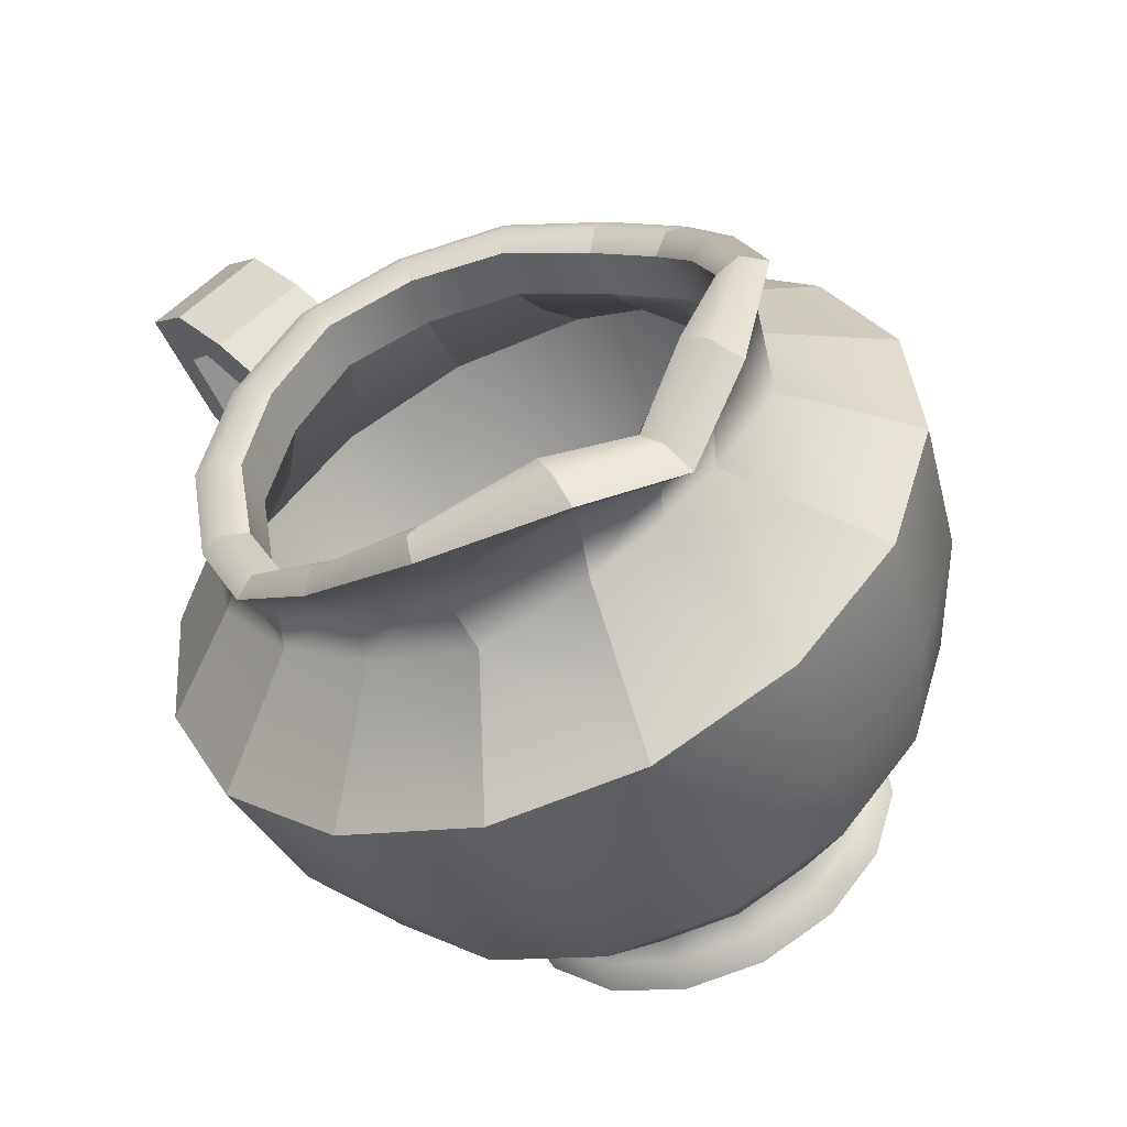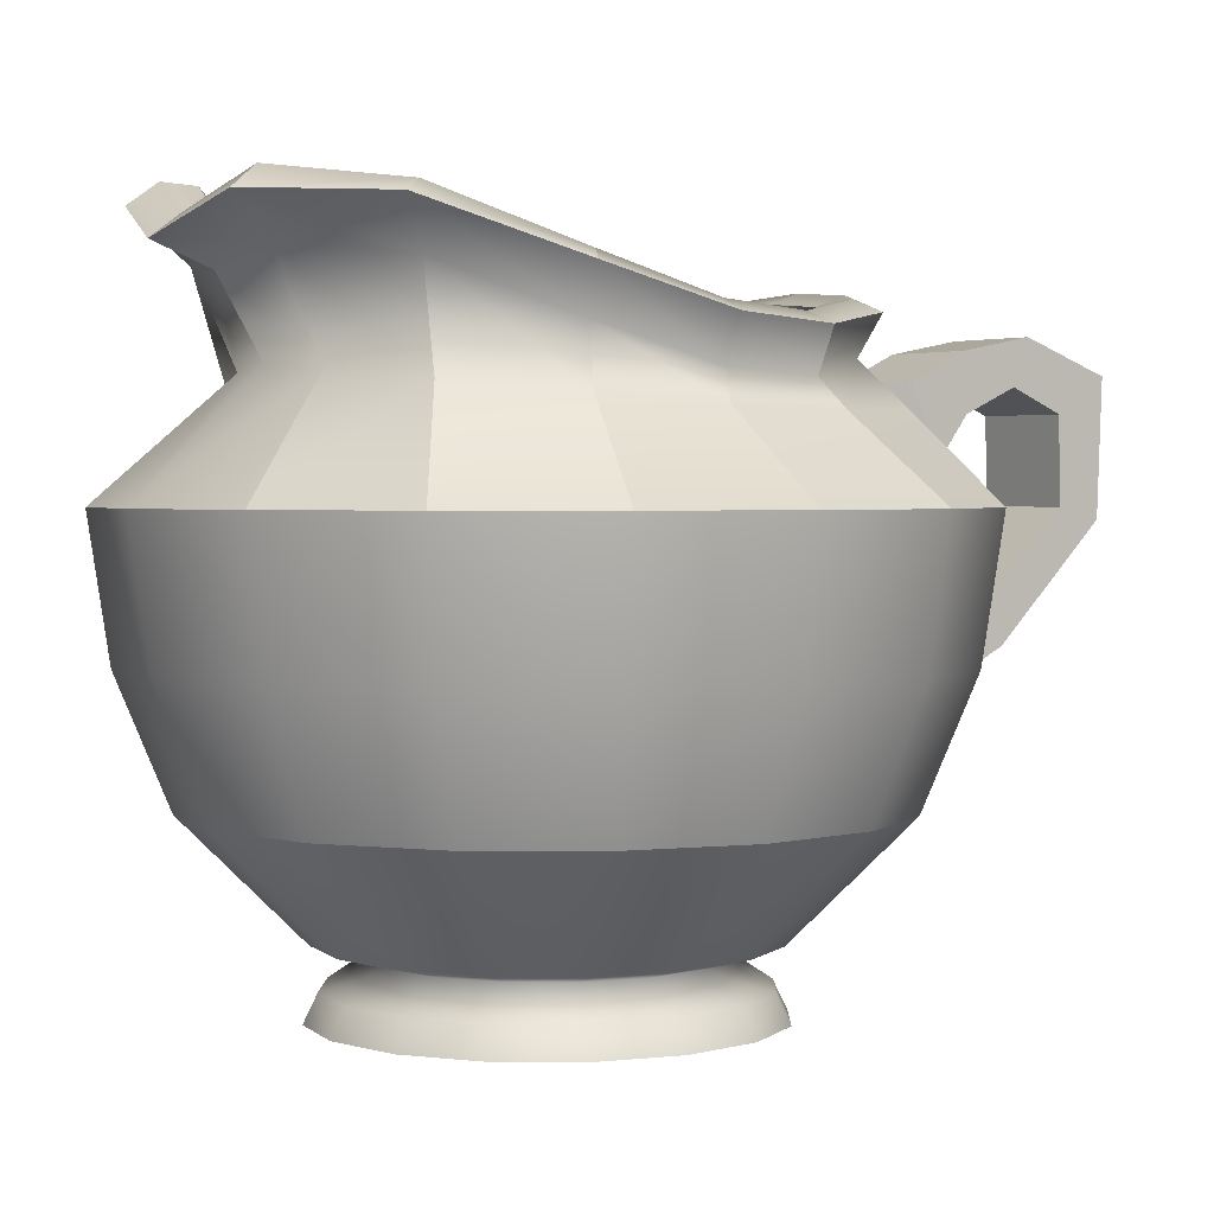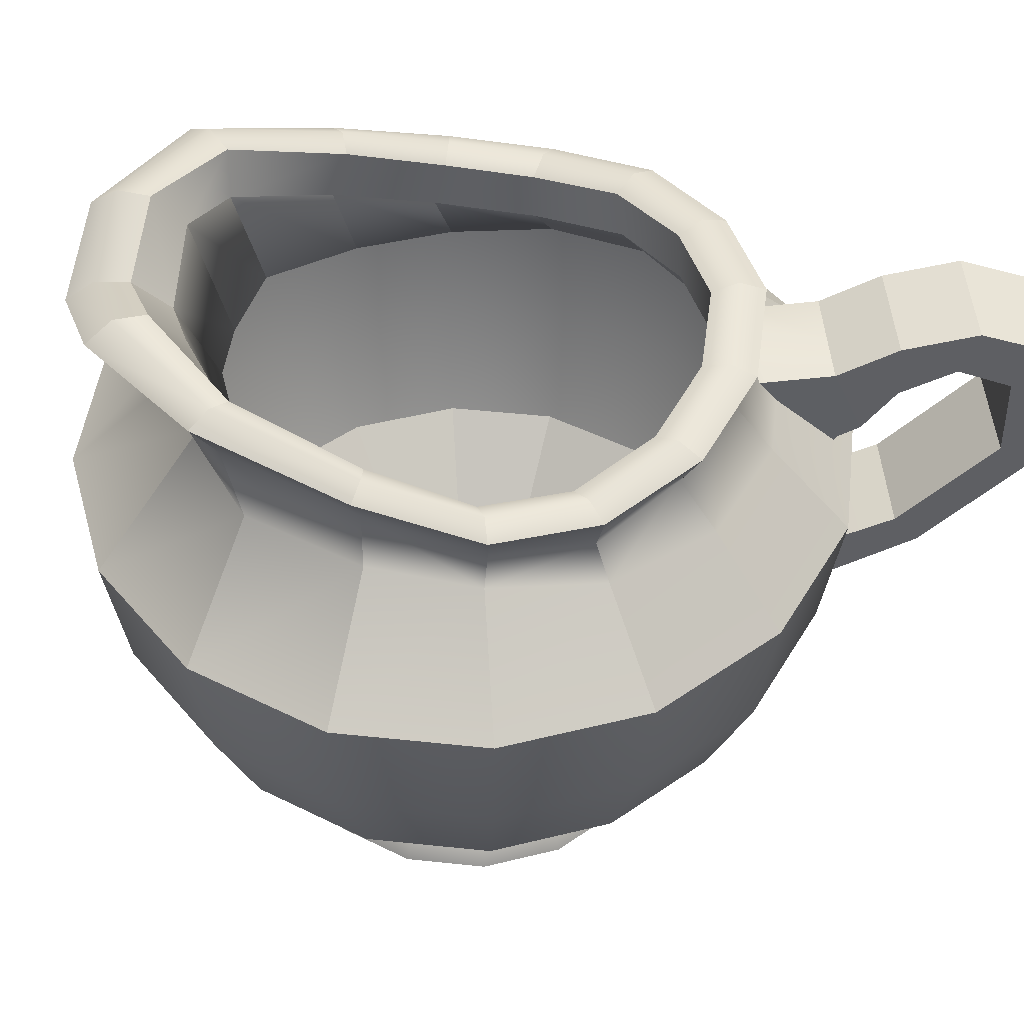
<metadata>
{"format":"obj","ext":"obj","renderer":"f3d","projection":"perspective","resolution":1024,"background":"white","views":[{"elev":-51.2,"azim":-157.3,"up":"+Z"},{"elev":2.3,"azim":-84.4,"up":"+Y"},{"elev":47.4,"azim":-55.9,"up":"+Y"}]}
</metadata>
<code>
g default
v -2.927 5.341 4.92
v -2.906 5.386 4.946
v -2.87 5.412 4.991
v -2.835 5.387 5.035
v -2.834 5.298 5.036
v -2.895 5.2 4.959
v -2.946 5.415 4.895
v -2.908 5.445 4.943
v -2.859 5.46 5.004
v -2.801 5.424 5.077
v -2.805 5.286 5.073
v -2.879 5.167 4.98
v -2.941 5.316 4.897
v -2.997 5.411 4.832
v -2.937 5.324 4.886
v -2.984 5.404 4.832
v -2.99 5.411 4.84
v -2.938 5.326 4.901
v -2.836 5.167 4.946
v -2.762 5.286 5.039
v -2.759 5.424 5.044
v -2.817 5.46 4.97
v -2.866 5.445 4.909
v -2.904 5.415 4.861
v -2.949 5.429 4.805
v -2.955 5.429 4.796
v -2.952 5.421 4.801
v -2.895 5.282 4.872
v -2.894 5.272 4.873
v -2.891 5.281 4.877
v -2.884 5.341 4.886
v -2.863 5.386 4.912
v -2.828 5.412 4.957
v -2.793 5.387 5.001
v -2.792 5.298 5.002
v -2.853 5.2 4.925
v -2.842 5.341 4.852
v -2.821 5.386 4.878
v -2.785 5.412 4.923
v -2.75 5.387 4.967
v -2.749 5.298 4.969
v -2.81 5.2 4.891
v -2.862 5.415 4.827
v -2.823 5.445 4.876
v -2.775 5.46 4.937
v -2.716 5.424 5.01
v -2.72 5.286 5.005
v -2.794 5.167 4.912
v -2.861 5.316 4.833
v -2.912 5.411 4.764
v -2.872 5.324 4.834
v -2.915 5.404 4.777
v -2.905 5.411 4.773
v -2.858 5.326 4.837
v -2.946 5.166 4.895
v -2.959 5.103 4.879
v -2.916 5.102 4.847
v -2.902 5.167 4.863
v -2.861 5.166 4.828
v -2.875 5.103 4.811
v -2.904 5.157 4.861
v -2.94 5.156 4.887
v -2.871 5.156 4.831
v -2.88 5.112 4.82
v -2.914 5.112 4.849
v -2.95 5.112 4.875
v -2.938 5.172 4.905
v -2.952 5.109 4.888
v -2.908 5.109 4.856
v -2.867 5.109 4.821
v -2.853 5.172 4.838
v -2.894 5.173 4.873
v -2.926 5.036 4.834
v -3.333 5.036 4.322
v -2.881 5.301 4.89
v -3.378 5.301 4.265
v -3.029 4.907 4.704
v -2.995 4.851 4.747
v -3.23 4.907 4.452
v -3.264 4.851 4.408
v -2.999 4.92 4.742
v -3.26 4.92 4.413
v -2.894 5.162 4.874
v -3.365 5.162 4.281
v -3.003 4.879 4.737
v -3.256 4.879 4.419
v -2.96 5.445 4.79
v -3.329 5.496 4.327
v -2.933 5.385 4.825
v -3.301 5.42 4.362
v -2.815 5.036 4.488
v -2.804 5.036 4.615
v -2.843 5.036 4.736
v -3.22 5.036 4.263
v -3.093 5.036 4.253
v -2.971 5.036 4.292
v -2.874 5.036 4.374
v -2.745 5.301 4.467
v -2.732 5.301 4.623
v -2.78 5.301 4.771
v -3.24 5.301 4.194
v -3.084 5.301 4.181
v -2.936 5.301 4.228
v -2.817 5.301 4.329
v -2.975 4.907 4.533
v -2.921 4.851 4.518
v -2.969 4.907 4.596
v -2.914 4.851 4.602
v -2.989 4.907 4.656
v -2.94 4.851 4.683
v -3.174 4.907 4.423
v -3.189 4.851 4.37
v -3.111 4.907 4.418
v -3.105 4.851 4.363
v -3.051 4.907 4.437
v -3.025 4.851 4.388
v -3.003 4.907 4.477
v -2.96 4.851 4.443
v -2.927 4.92 4.52
v -2.921 4.92 4.602
v -2.946 4.92 4.68
v -3.188 4.92 4.376
v -3.106 4.92 4.369
v -3.028 4.92 4.394
v -2.965 4.92 4.447
v -2.765 5.162 4.473
v -2.753 5.162 4.621
v -2.798 5.162 4.761
v -3.234 5.162 4.214
v -3.087 5.162 4.201
v -2.946 5.162 4.246
v -2.833 5.162 4.342
v -2.928 4.879 4.601
v -2.952 4.879 4.676
v -3.186 4.879 4.383
v -3.107 4.879 4.376
v -3.031 4.879 4.4
v -2.971 4.879 4.451
v -2.934 4.879 4.522
v -2.866 5.41 4.504
v -2.858 5.428 4.606
v -2.893 5.437 4.709
v -3.259 5.514 4.287
v -3.124 5.5 4.272
v -3.011 5.452 4.342
v -2.92 5.415 4.416
v -2.84 5.382 4.496
v -2.815 5.385 4.613
v -2.853 5.385 4.731
v -3.231 5.415 4.324
v -3.121 5.403 4.29
v -3.004 5.392 4.337
v -2.912 5.385 4.405
v -2.945 5.485 4.81
v -3.366 5.519 4.28
v -2.851 5.453 4.498
v -2.837 5.467 4.611
v -2.872 5.477 4.721
v -2.901 5.459 4.399
v -2.995 5.496 4.319
v -3.125 5.547 4.243
v -3.272 5.553 4.238
v -3.288 5.036 4.864
v -3.166 5.036 4.903
v -3.039 5.036 4.892
v -3.416 5.036 4.419
v -3.454 5.036 4.541
v -3.444 5.036 4.668
v -3.385 5.036 4.781
v -3.323 5.301 4.927
v -3.175 5.301 4.975
v -3.019 5.301 4.962
v -3.479 5.301 4.384
v -3.527 5.301 4.533
v -3.514 5.301 4.688
v -3.442 5.301 4.827
v -3.208 4.907 4.719
v -3.234 4.851 4.767
v -3.148 4.907 4.738
v -3.154 4.851 4.793
v -3.085 4.907 4.733
v -3.07 4.851 4.786
v -3.27 4.907 4.5
v -3.319 4.851 4.473
v -3.289 4.907 4.56
v -3.345 4.851 4.553
v -3.284 4.907 4.622
v -3.338 4.851 4.638
v -3.255 4.907 4.678
v -3.299 4.851 4.713
v -3.231 4.92 4.762
v -3.153 4.92 4.787
v -3.071 4.92 4.78
v -3.313 4.92 4.476
v -3.338 4.92 4.554
v -3.332 4.92 4.636
v -3.294 4.92 4.709
v -3.313 5.162 4.909
v -3.172 5.162 4.954
v -3.025 5.162 4.942
v -3.461 5.162 4.394
v -3.506 5.162 4.535
v -3.494 5.162 4.682
v -3.426 5.162 4.814
v -3.152 4.879 4.779
v -3.073 4.879 4.773
v -3.307 4.879 4.479
v -3.331 4.879 4.555
v -3.325 4.879 4.634
v -3.288 4.879 4.704
v -3.228 4.879 4.755
v -3.261 5.41 4.818
v -3.163 5.428 4.848
v -3.055 5.437 4.837
v -3.383 5.514 4.386
v -3.429 5.5 4.515
v -3.385 5.452 4.64
v -3.334 5.415 4.746
v -3.274 5.382 4.842
v -3.165 5.385 4.892
v -3.042 5.385 4.882
v -3.354 5.415 4.422
v -3.412 5.403 4.521
v -3.392 5.392 4.646
v -3.347 5.385 4.751
v -3.27 5.453 4.832
v -3.162 5.467 4.87
v -3.048 5.477 4.861
v -3.355 5.459 4.76
v -3.412 5.496 4.651
v -3.457 5.547 4.507
v -3.429 5.553 4.362
v -2.9 5.453 4.506
v -2.889 5.467 4.601
v -2.918 5.477 4.692
v -2.979 5.485 4.767
v -2.942 5.459 4.424
v -3.021 5.496 4.357
v -3.129 5.547 4.293
v -3.248 5.572 4.295
v -3.326 5.537 4.331
v -3.25 5.453 4.785
v -3.161 5.467 4.817
v -3.065 5.477 4.809
v -3.321 5.459 4.726
v -3.369 5.496 4.634
v -3.407 5.547 4.514
v -3.378 5.572 4.399
v -2.898 5.399 4.508
v -2.887 5.414 4.608
v -2.918 5.424 4.698
v -2.977 5.432 4.77
v -2.947 5.406 4.413
v -3.035 5.448 4.346
v -3.146 5.503 4.306
v -3.23 5.535 4.321
v -3.303 5.501 4.359
v -3.249 5.399 4.788
v -3.154 5.414 4.821
v -3.06 5.424 4.811
v -3.331 5.406 4.719
v -3.376 5.448 4.618
v -3.391 5.503 4.5
v -3.357 5.535 4.422
v -2.8 5.172 4.483
v -2.779 5.288 4.478
v -2.768 5.289 4.619
v -2.789 5.172 4.616
v -2.811 5.29 4.754
v -2.83 5.172 4.744
v -2.903 5.29 4.862
v -2.916 5.172 4.846
v -3.343 5.172 4.31
v -3.356 5.289 4.293
v -3.23 5.289 4.228
v -3.224 5.172 4.248
v -3.089 5.288 4.216
v -3.091 5.172 4.237
v -2.953 5.287 4.258
v -2.963 5.172 4.278
v -2.844 5.287 4.351
v -2.861 5.172 4.364
v -2.848 5.05 4.497
v -2.838 5.05 4.611
v -2.873 5.05 4.72
v -2.947 5.05 4.807
v -3.312 5.05 4.348
v -3.21 5.05 4.296
v -3.096 5.05 4.287
v -2.987 5.05 4.321
v -2.9 5.05 4.395
v -2.864 5.355 4.506
v -2.842 5.358 4.612
v -2.877 5.359 4.718
v -2.95 5.36 4.803
v -2.934 5.361 4.424
v -3.279 5.411 4.39
v -3.219 5.405 4.358
v -3.125 5.388 4.324
v -3.022 5.373 4.364
v -3.296 5.172 4.878
v -3.168 5.172 4.918
v -3.17 5.289 4.94
v -3.305 5.288 4.897
v -3.035 5.172 4.907
v -3.029 5.29 4.928
v -3.429 5.172 4.412
v -3.448 5.289 4.401
v -3.47 5.172 4.539
v -3.492 5.288 4.536
v -3.459 5.172 4.672
v -3.48 5.287 4.678
v -3.398 5.172 4.791
v -3.415 5.287 4.805
v -3.271 5.05 4.834
v -3.163 5.05 4.869
v -3.049 5.05 4.859
v -3.386 5.05 4.436
v -3.421 5.05 4.545
v -3.411 5.05 4.659
v -3.359 5.05 4.76
v -3.259 5.355 4.82
v -3.161 5.358 4.866
v -3.049 5.359 4.855
v -3.323 5.361 4.734
v -3.324 5.405 4.442
v -3.378 5.388 4.525
v -3.362 5.373 4.635
v -2.951 4.851 4.598
v -2.972 4.851 4.665
v -3.018 4.851 4.718
v -3.241 4.851 4.437
v -3.179 4.851 4.405
v -3.109 4.851 4.399
v -3.042 4.851 4.421
v -2.989 4.851 4.466
v -2.957 4.851 4.528
v -3.15 4.851 4.756
v -3.08 4.851 4.75
v -3.287 4.851 4.491
v -3.308 4.851 4.558
v -3.302 4.851 4.627
v -3.27 4.851 4.69
v -3.216 4.851 4.735
v -3.024 4.86 4.59
v -3.036 4.86 4.629
v -3.063 4.86 4.661
v -3.196 4.86 4.494
v -3.159 4.86 4.475
v -3.117 4.86 4.472
v -3.078 4.86 4.485
v -3.046 4.86 4.511
v -3.027 4.86 4.548
v -3.142 4.86 4.684
v -3.1 4.86 4.68
v -3.223 4.86 4.526
v -3.235 4.86 4.566
v -3.232 4.86 4.607
v -3.213 4.86 4.644
v -3.181 4.86 4.671
v -2.965 4.947 4.531
v -2.96 4.947 4.597
v -2.98 4.947 4.661
v -3.023 4.947 4.712
v -3.236 4.947 4.444
v -3.177 4.947 4.413
v -3.11 4.947 4.408
v -3.047 4.947 4.428
v -2.996 4.947 4.471
v -3.212 4.947 4.727
v -3.149 4.947 4.748
v -3.082 4.947 4.742
v -3.279 4.947 4.495
v -3.299 4.947 4.558
v -3.294 4.947 4.625
v -3.263 4.947 4.684
v -3.027 4.947 4.548
v -3.023 4.947 4.59
v -3.036 4.947 4.63
v -3.063 4.947 4.661
v -3.196 4.947 4.494
v -3.159 4.947 4.475
v -3.117 4.947 4.472
v -3.078 4.947 4.484
v -3.046 4.947 4.511
v -3.181 4.947 4.671
v -3.142 4.947 4.684
v -3.1 4.947 4.68
v -3.223 4.947 4.526
v -3.236 4.947 4.566
v -3.232 4.947 4.607
v -3.213 4.947 4.644
v -3.123 4.947 4.52
v -3.187 4.947 4.571
v -3.072 4.947 4.584
v -3.136 4.947 4.635
v -3.161 4.947 4.603
v -3.097 4.947 4.552
v -3.104 4.947 4.61
v -3.129 4.947 4.578
v -3.155 4.947 4.546
v -3.067 4.86 4.585
v -3.075 4.86 4.608
v -3.09 4.86 4.627
v -3.169 4.86 4.529
v -3.147 4.86 4.517
v -3.122 4.86 4.515
v -3.099 4.86 4.523
v -3.08 4.86 4.539
v -3.069 4.86 4.56
v -3.137 4.86 4.64
v -3.112 4.86 4.638
v -3.184 4.86 4.547
v -3.192 4.86 4.571
v -3.19 4.86 4.595
v -3.179 4.86 4.617
v -3.16 4.86 4.633
v -3.126 4.86 4.544
v -3.163 4.86 4.574
v -3.133 4.86 4.612
v -3.096 4.86 4.582
v -3.111 4.86 4.563
v -3.148 4.86 4.593
v -3.144 4.86 4.559
v -3.129 4.86 4.578
v -3.115 4.86 4.597
v -2.875 5.464 4.502
v -2.92 5.47 4.413
v -3.005 5.507 4.34
v -3.125 5.559 4.267
v -3.262 5.575 4.265
v -3.349 5.54 4.303
v -3.405 5.575 4.379
v -3.433 5.559 4.513
v -3.389 5.507 4.646
v -3.337 5.47 4.745
v -3.261 5.464 4.808
v -3.163 5.478 4.844
v -3.057 5.488 4.835
v -2.962 5.496 4.788
v -2.895 5.488 4.706
v -2.863 5.478 4.605
g creamer final1
f 2 8 7 1
f 2 3 9 8
f 3 4 10 9
f 4 5 11 10
f 5 6 12 11
f 31 32 2 1
f 32 33 3 2
f 33 34 4 3
f 34 35 5 4
f 35 36 6 5
f 19 20 11 12
f 20 21 10 11
f 21 22 9 10
f 22 23 8 9
f 7 8 23 24
f 36 72 67 6
f 6 67 68 12
f 18 30 31 1
f 1 7 17 18
f 24 25 17 7
f 27 28 15 16
f 28 29 13 15
f 13 14 16 15
f 14 26 27 16
f 18 17 14 13
f 13 29 30 18
f 25 26 14 17
f 38 37 43 44
f 38 44 45 39
f 39 45 46 40
f 40 46 47 41
f 41 47 48 42
f 31 37 38 32
f 32 38 39 33
f 33 39 40 34
f 34 40 41 35
f 35 41 42 36
f 19 48 47 20
f 20 47 46 21
f 21 46 45 22
f 22 45 44 23
f 43 24 23 44
f 36 42 71 72
f 42 48 70 71
f 54 37 31 30
f 37 54 53 43
f 24 43 53 25
f 27 52 51 28
f 28 51 49 29
f 49 51 52 50
f 50 52 27 26
f 54 49 50 53
f 49 54 30 29
f 25 53 50 26
f 68 69 19 12
f 69 70 48 19
f 62 61 65 66
f 55 58 61 62
f 58 59 63 61
f 59 60 64 63
f 60 57 65 64
f 57 56 66 65
f 56 55 62 66
f 67 55 56 68
f 56 57 69 68
f 57 60 70 69
f 71 70 60 59
f 72 71 59 58
f 67 72 58 55
f 65 61 63 64
f 126 98 99 127
f 127 99 100 128
f 128 100 75 83
f 84 76 101 129
f 129 101 102 130
f 130 102 103 131
f 131 103 104 132
f 132 104 98 126
f 92 120 119 91
f 93 121 120 92
f 73 81 121 93
f 94 122 82 74
f 95 123 122 94
f 96 124 123 95
f 97 125 124 96
f 91 119 125 97
f 105 107 133 139
f 107 109 134 133
f 109 77 85 134
f 79 111 135 86
f 111 113 136 135
f 113 115 137 136
f 115 117 138 137
f 138 117 105 139
f 120 107 105 119
f 121 109 107 120
f 81 77 109 121
f 122 111 79 82
f 123 113 111 122
f 124 115 113 123
f 125 117 115 124
f 119 105 117 125
f 91 126 127 92
f 92 127 128 93
f 93 128 83 73
f 74 84 129 94
f 94 129 130 95
f 95 130 131 96
f 96 131 132 97
f 97 132 126 91
f 134 110 108 133
f 85 78 110 134
f 135 112 80 86
f 136 114 112 135
f 137 116 114 136
f 138 118 116 137
f 106 118 138 139
f 133 108 106 139
f 147 140 141 148
f 148 141 142 149
f 149 142 87 89
f 153 146 140 147
f 98 147 148 99
f 99 148 149 100
f 100 149 89 75
f 76 90 150 101
f 101 150 151 102
f 102 151 152 103
f 103 152 153 104
f 104 153 147 98
f 145 146 153 152
f 144 145 152 151
f 143 144 151 150
f 88 143 150 90
f 141 140 156 157
f 142 141 157 158
f 87 142 158 154
f 140 146 159 156
f 146 145 160 159
f 145 144 161 160
f 144 143 162 161
f 143 88 155 162
f 198 199 171 170
f 199 200 172 171
f 200 83 75 172
f 84 201 173 76
f 201 202 174 173
f 202 203 175 174
f 203 204 176 175
f 204 198 170 176
f 164 163 191 192
f 165 164 192 193
f 73 165 193 81
f 166 74 82 194
f 167 166 194 195
f 168 167 195 196
f 169 168 196 197
f 163 169 197 191
f 177 211 205 179
f 179 205 206 181
f 181 206 85 77
f 79 86 207 183
f 183 207 208 185
f 185 208 209 187
f 187 209 210 189
f 210 211 177 189
f 192 191 177 179
f 193 192 179 181
f 81 193 181 77
f 194 82 79 183
f 195 194 183 185
f 196 195 185 187
f 197 196 187 189
f 191 197 189 177
f 163 164 199 198
f 164 165 200 199
f 165 73 83 200
f 74 166 201 84
f 166 167 202 201
f 167 168 203 202
f 168 169 204 203
f 169 163 198 204
f 206 205 180 182
f 85 206 182 78
f 207 86 80 184
f 208 207 184 186
f 209 208 186 188
f 210 209 188 190
f 178 211 210 190
f 205 211 178 180
f 219 220 213 212
f 220 221 214 213
f 221 89 87 214
f 225 219 212 218
f 170 171 220 219
f 171 172 221 220
f 172 75 89 221
f 76 173 222 90
f 173 174 223 222
f 174 175 224 223
f 175 176 225 224
f 176 170 219 225
f 217 224 225 218
f 216 223 224 217
f 215 222 223 216
f 88 90 222 215
f 213 227 226 212
f 214 228 227 213
f 87 154 228 214
f 212 226 229 218
f 218 229 230 217
f 217 230 231 216
f 216 231 232 215
f 215 232 155 88
f 442 427 233 234
f 441 442 234 235
f 440 441 235 236
f 427 428 237 233
f 428 429 238 237
f 429 430 239 238
f 430 431 240 239
f 431 432 241 240
f 437 438 243 242
f 438 439 244 243
f 439 440 236 244
f 436 437 242 245
f 435 436 245 246
f 434 435 246 247
f 433 434 247 248
f 432 433 248 241
f 234 233 249 250
f 235 234 250 251
f 236 235 251 252
f 233 237 253 249
f 237 238 254 253
f 238 239 255 254
f 239 240 256 255
f 240 241 257 256
f 242 243 259 258
f 243 244 260 259
f 244 236 252 260
f 245 242 258 261
f 246 245 261 262
f 247 246 262 263
f 248 247 263 264
f 241 248 264 257
f 265 268 267 266
f 268 270 269 267
f 270 272 271 269
f 273 276 275 274
f 276 278 277 275
f 278 280 279 277
f 280 282 281 279
f 282 265 266 281
f 283 284 268 265
f 284 285 270 268
f 285 286 272 270
f 287 288 276 273
f 288 289 278 276
f 289 290 280 278
f 290 291 282 280
f 291 283 265 282
f 266 267 293 292
f 267 269 294 293
f 269 271 295 294
f 274 275 298 297
f 275 277 299 298
f 277 279 300 299
f 279 281 296 300
f 281 266 292 296
f 301 304 303 302
f 302 303 306 305
f 305 306 271 272
f 273 274 308 307
f 307 308 310 309
f 309 310 312 311
f 311 312 314 313
f 313 314 304 301
f 315 301 302 316
f 316 302 305 317
f 317 305 272 286
f 287 273 307 318
f 318 307 309 319
f 319 309 311 320
f 320 311 313 321
f 321 313 301 315
f 323 322 258 259
f 324 323 259 260
f 295 324 260 252
f 322 325 261 258
f 304 322 323 303
f 303 323 324 306
f 306 324 295 271
f 274 297 326 308
f 308 326 327 310
f 310 327 328 312
f 312 328 325 314
f 314 325 322 304
f 325 328 262 261
f 328 327 263 262
f 327 326 264 263
f 326 297 257 264
f 293 250 249 292
f 292 249 253 296
f 296 253 254 300
f 300 254 255 299
f 299 255 256 298
f 298 256 257 297
f 295 252 251 294
f 294 251 250 293
f 108 110 330 329
f 110 78 331 330
f 80 112 333 332
f 112 114 334 333
f 114 116 335 334
f 116 118 336 335
f 118 106 337 336
f 106 108 329 337
f 182 180 338 339
f 78 182 339 331
f 184 80 332 340
f 186 184 340 341
f 188 186 341 342
f 190 188 342 343
f 178 190 343 344
f 180 178 344 338
f 329 330 346 345
f 330 331 347 346
f 332 333 349 348
f 333 334 350 349
f 334 335 351 350
f 335 336 352 351
f 336 337 353 352
f 337 329 345 353
f 339 338 354 355
f 331 339 355 347
f 340 332 348 356
f 341 340 356 357
f 342 341 357 358
f 343 342 358 359
f 344 343 359 360
f 338 344 360 354
f 284 283 361 362
f 285 284 362 363
f 286 285 363 364
f 288 287 365 366
f 289 288 366 367
f 290 289 367 368
f 291 290 368 369
f 283 291 369 361
f 315 316 371 370
f 316 317 372 371
f 317 286 364 372
f 287 318 373 365
f 318 319 374 373
f 319 320 375 374
f 320 321 376 375
f 321 315 370 376
f 362 361 377 378
f 363 362 378 379
f 364 363 379 380
f 366 365 381 382
f 367 366 382 383
f 368 367 383 384
f 369 368 384 385
f 361 369 385 377
f 370 371 387 386
f 371 372 388 387
f 372 364 380 388
f 365 373 389 381
f 373 374 390 389
f 374 375 391 390
f 375 376 392 391
f 376 370 386 392
f 388 396 386 387
f 378 377 395 379
f 380 399 396 388
f 393 384 383 382
f 394 401 381 389
f 391 394 389 390
f 398 385 384 393
f 397 400 401 394
f 392 397 394 391
f 386 396 397 392
f 396 399 400 397
f 395 377 385 398
f 379 395 399 380
f 400 399 395 398
f 401 400 398 393
f 381 401 393 382
f 345 346 403 402
f 346 347 404 403
f 348 349 406 405
f 349 350 407 406
f 350 351 408 407
f 351 352 409 408
f 352 353 410 409
f 353 345 402 410
f 355 354 411 412
f 347 355 412 404
f 356 348 405 413
f 357 356 413 414
f 358 357 414 415
f 359 358 415 416
f 360 359 416 417
f 354 360 417 411
f 413 419 415 414
f 408 418 406 407
f 405 424 419 413
f 403 421 410 402
f 426 404 412 420
f 417 420 412 411
f 415 419 423 416
f 424 425 423 419
f 409 422 418 408
f 410 421 422 409
f 425 426 420 423
f 416 423 420 417
f 418 424 405 406
f 422 425 424 418
f 421 426 425 422
f 403 404 426 421
f 156 159 428 427
f 159 160 429 428
f 160 161 430 429
f 161 162 431 430
f 162 155 432 431
f 155 232 433 432
f 232 231 434 433
f 231 230 435 434
f 230 229 436 435
f 229 226 437 436
f 226 227 438 437
f 227 228 439 438
f 228 154 440 439
f 154 158 441 440
f 158 157 442 441
f 157 156 427 442

</code>
